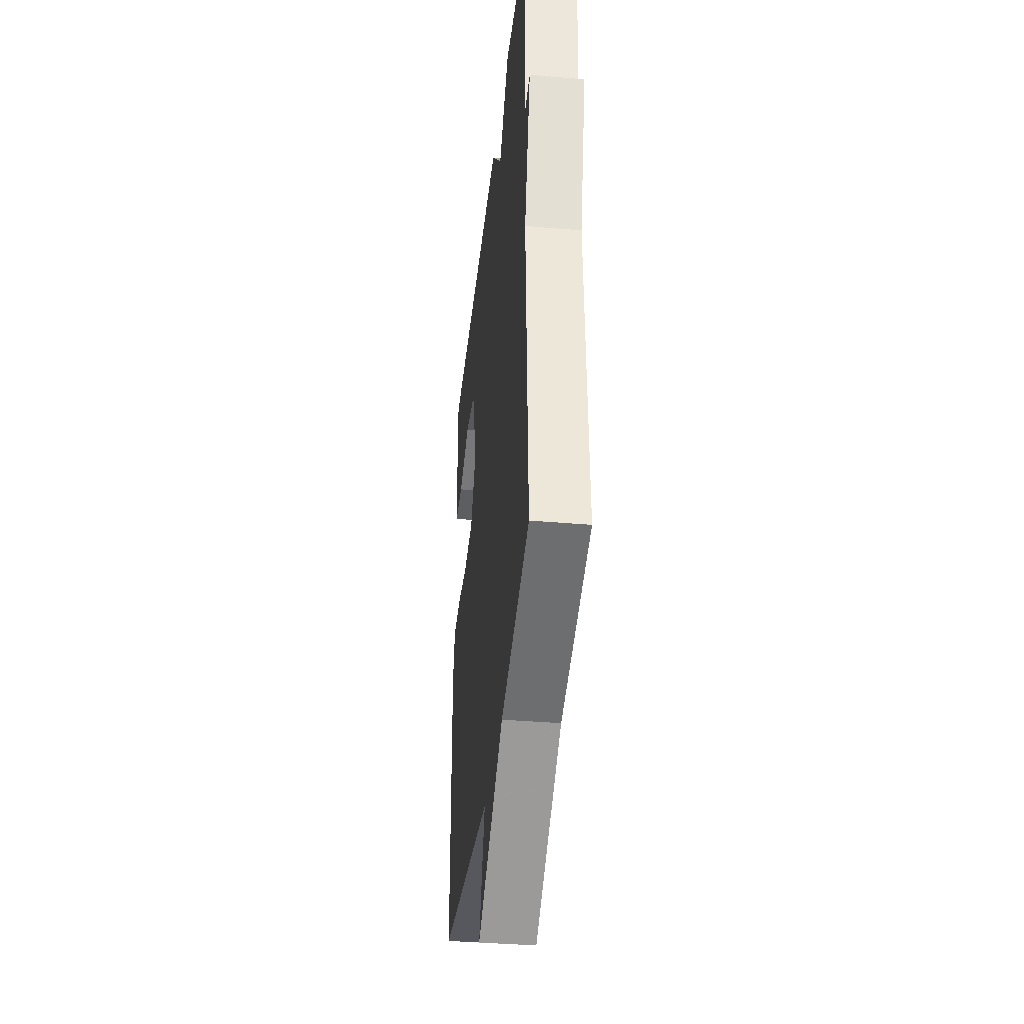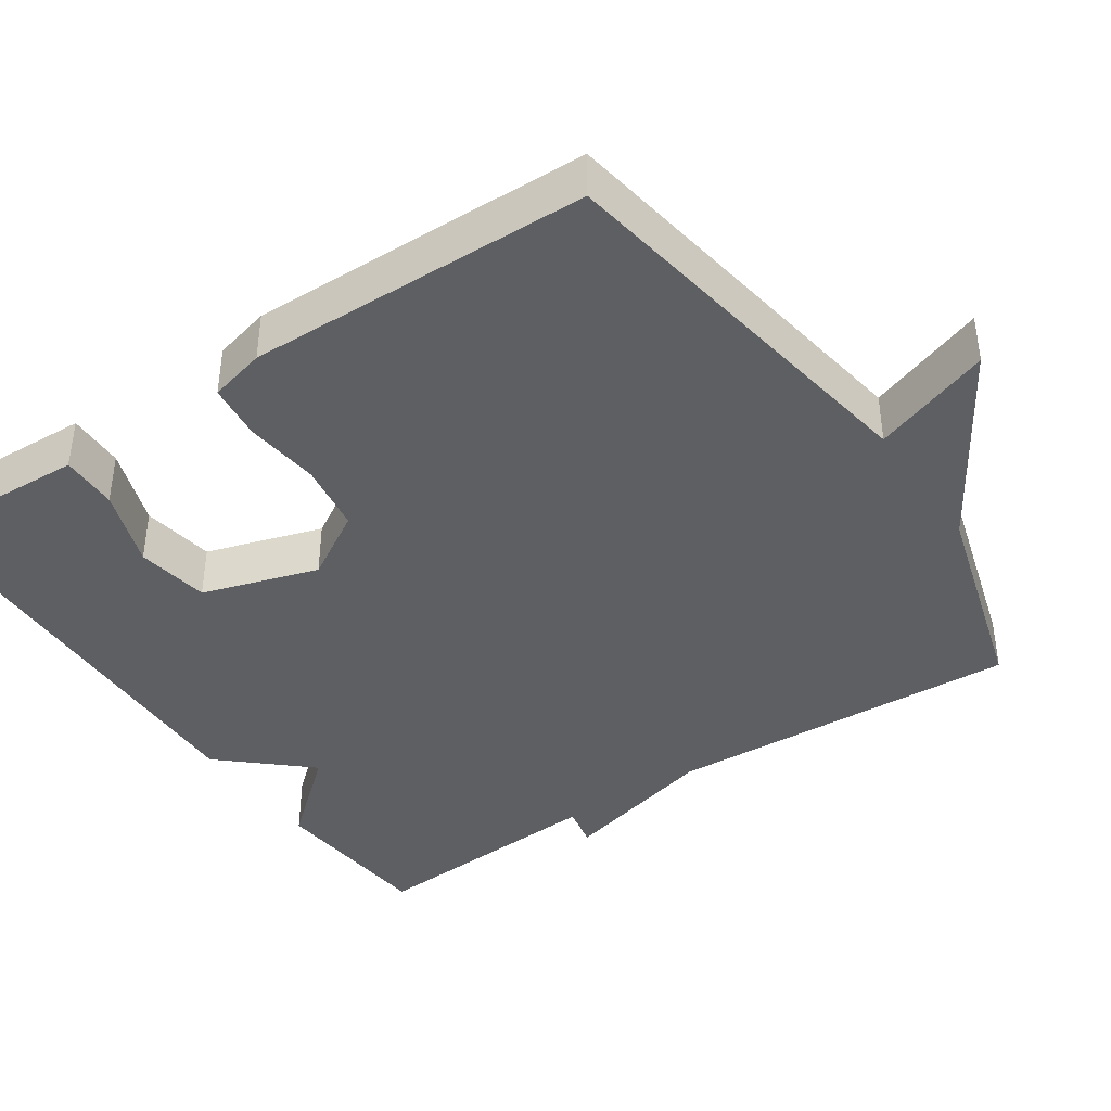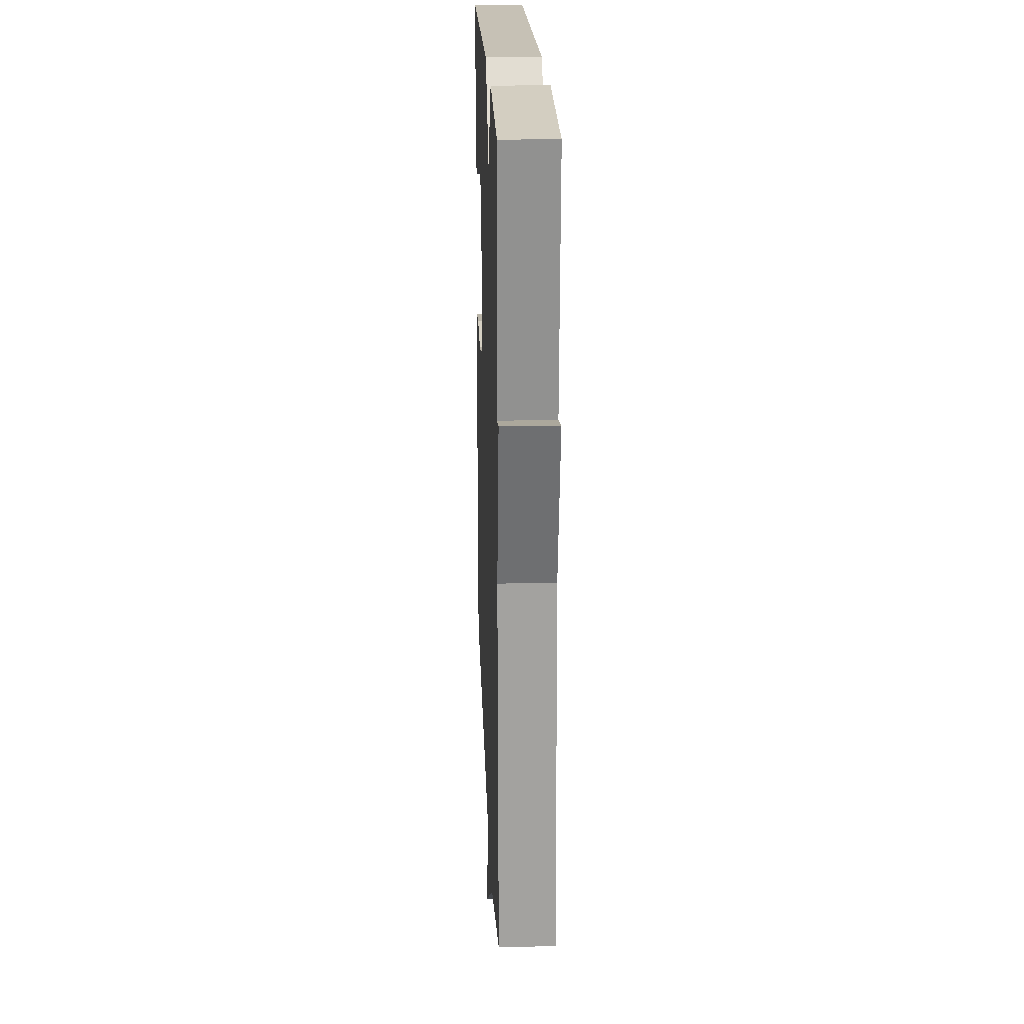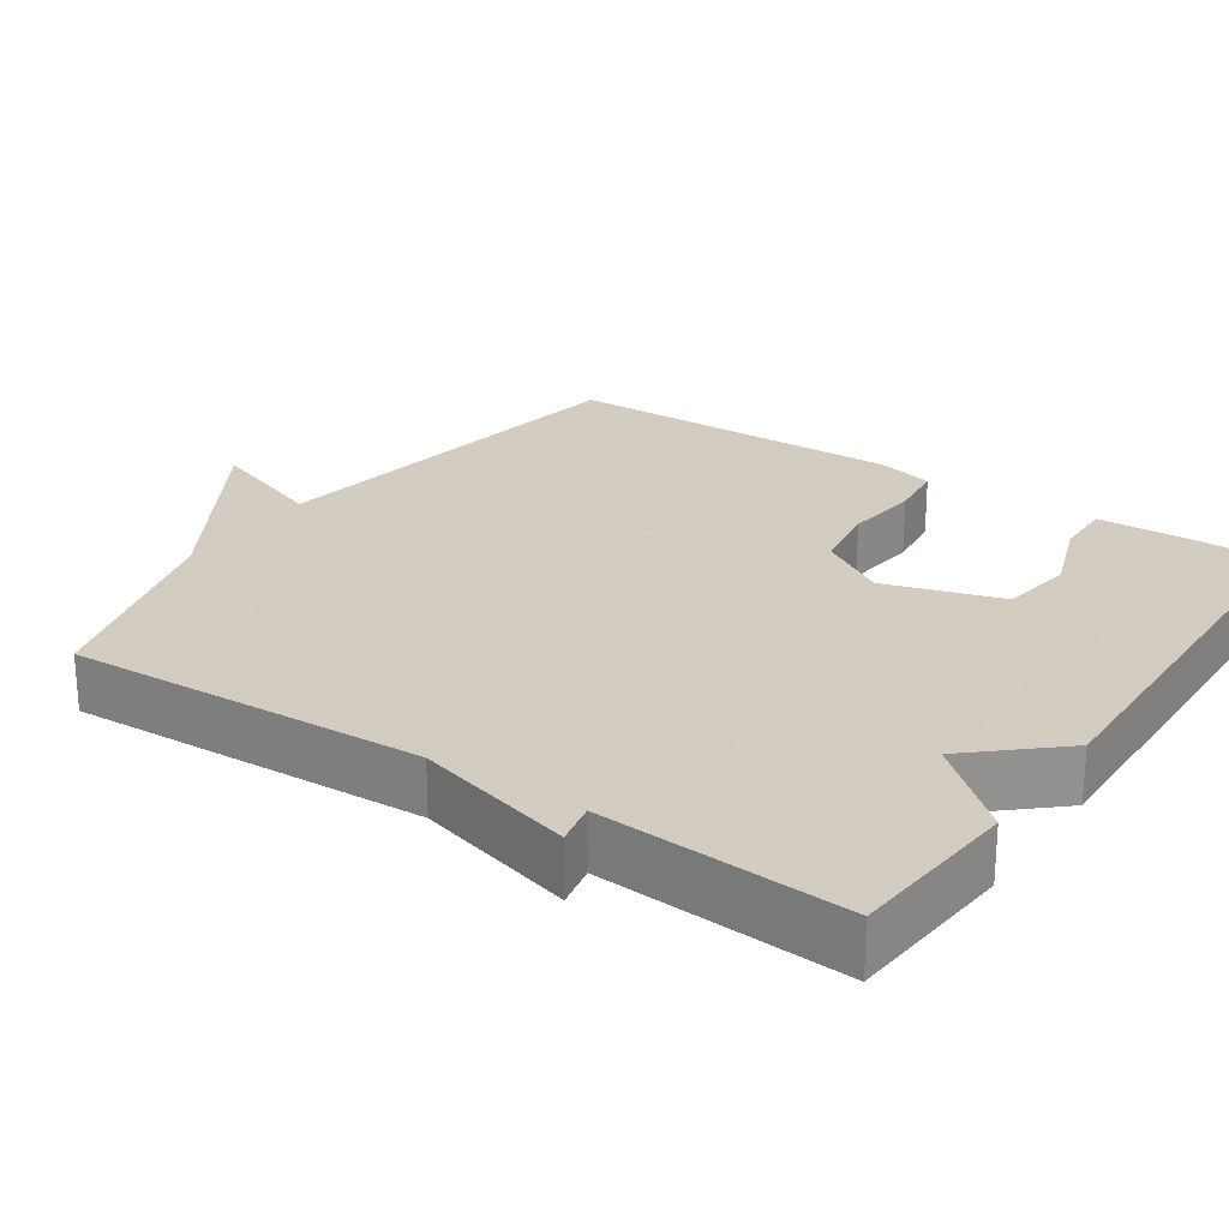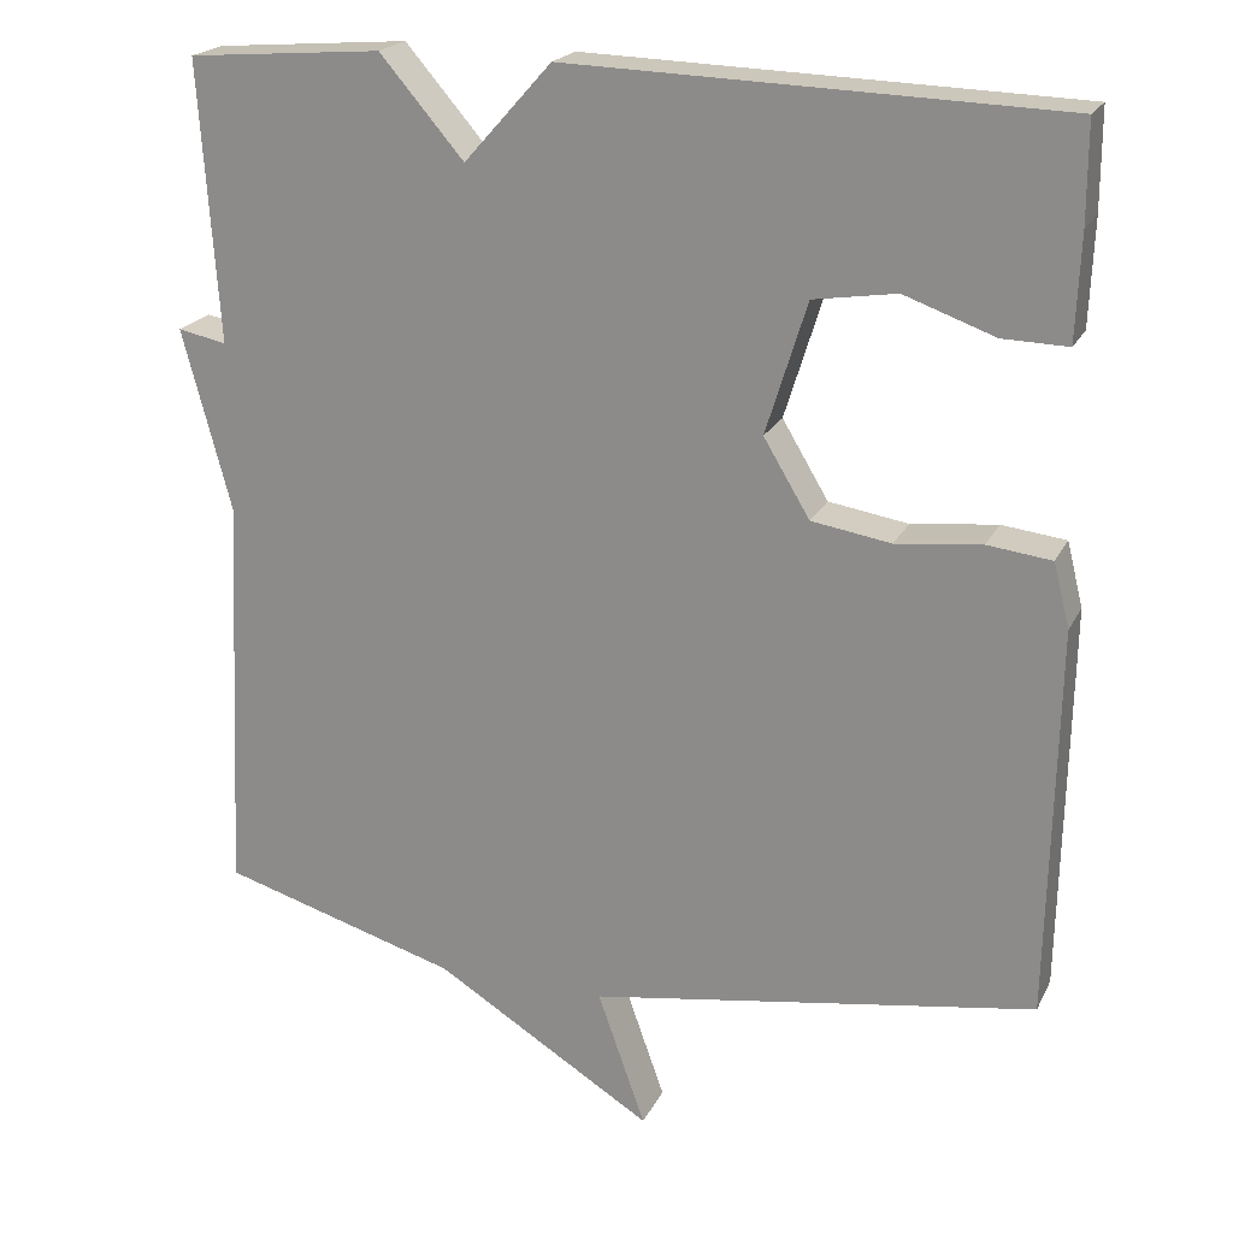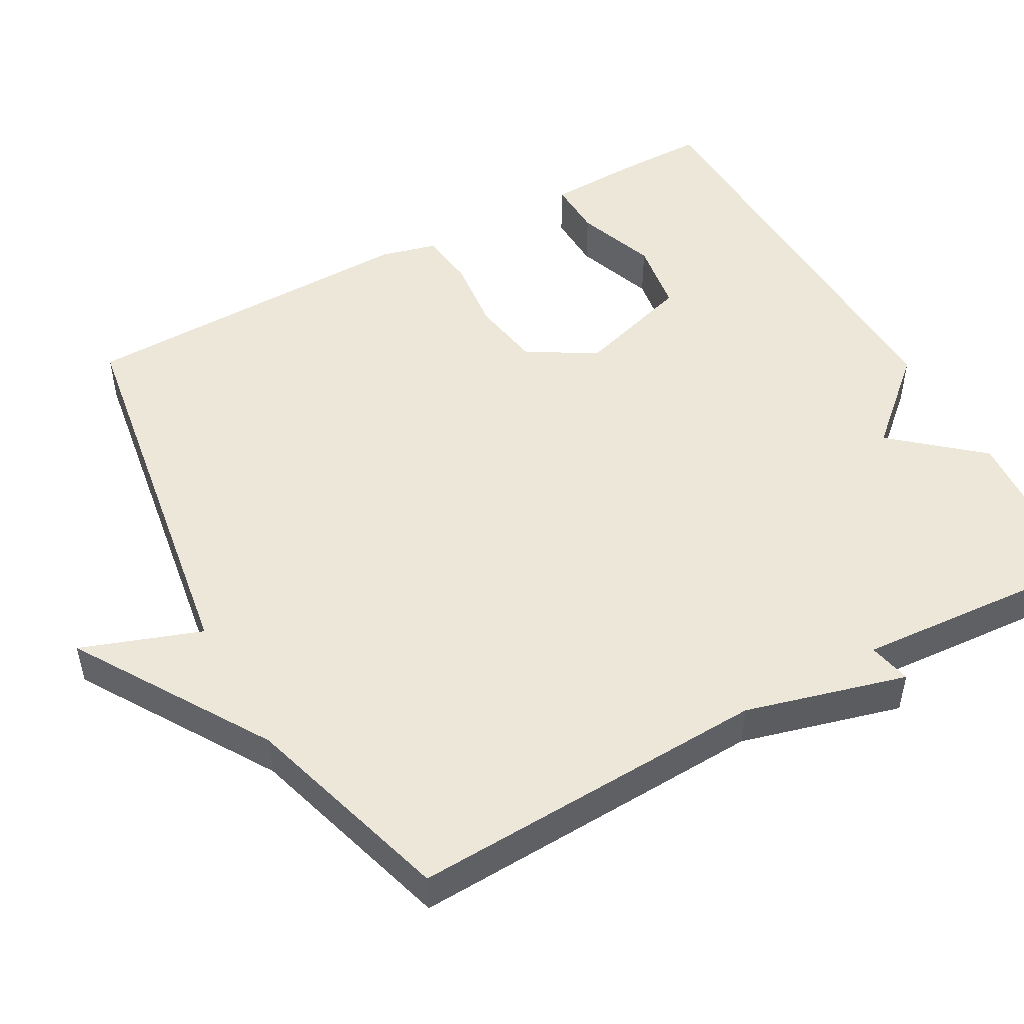
<metadata>
{"format":"obj","ext":"obj","renderer":"f3d","projection":"perspective","resolution":1024,"background":"white","views":[{"elev":-37.7,"azim":-96.3,"up":"+Z"},{"elev":-40.4,"azim":124.1,"up":"+Y"},{"elev":20.5,"azim":-92.2,"up":"+Z"},{"elev":24.3,"azim":-55.7,"up":"+Y"},{"elev":20.8,"azim":20.3,"up":"+Z"},{"elev":49.6,"azim":-119.1,"up":"+Y"}]}
</metadata>
<code>
v 0.5 0.07 0.5
v 0.5 0.07 0.385
v 0.495 0.07 0.262
v 0.419 0.07 0.264
v 0.313 0.07 0.302
v 0.216 0.07 0.287
v 0.168 0.07 0.133
v 0.222 0.07 0.043
v 0.315 0.07 0.028
v 0.415 0.07 0.039
v 0.49 0.07 0.03
v 0.509 0.07 -0.045
v 0.5 0.07 -0.5
v -0.022 0.07 -0.582
v 0.034 0.07 -0.74
v -0.222 0.07 -0.582
v -0.5 0.07 -0.5
v -0.478 0.07 -0.026
v -0.535 0.07 0.186
v -0.478 0.07 0.174
v -0.5 0.07 0.5
v -0.273 0.07 0.518
v -0.175 0.07 0.404
v -0.073 0.07 0.518
v 0.5 0 0.5
v 0.5 0 0.385
v 0.495 0 0.262
v 0.419 0 0.264
v 0.313 0 0.302
v 0.216 0 0.287
v 0.168 0 0.133
v 0.222 0 0.043
v 0.315 0 0.028
v 0.415 0 0.039
v 0.49 0 0.03
v 0.509 0 -0.045
v 0.5 0 -0.5
v -0.022 0 -0.582
v 0.034 0 -0.74
v -0.222 0 -0.582
v -0.5 0 -0.5
v -0.478 0 -0.026
v -0.535 0 0.186
v -0.478 0 0.174
v -0.5 0 0.5
v -0.273 0 0.518
v -0.175 0 0.404
v -0.073 0 0.518
f 23 24 1 2
f 20 21 22 23
f 20 23 2
f 18 19 20
f 16 17 18
f 16 18 20
f 15 16 20
f 14 15 20
f 12 13 14
f 11 12 14
f 10 11 14
f 9 10 14
f 8 9 14
f 7 8 14 20
f 6 7 20
f 2 3 4 5
f 2 5 6
f 2 6 20
f 26 25 48 47
f 47 46 45 44
f 26 47 44
f 44 43 42
f 42 41 40
f 44 42 40
f 44 40 39
f 44 39 38
f 38 37 36
f 38 36 35
f 38 35 34
f 38 34 33
f 38 33 32
f 44 38 32 31
f 44 31 30
f 29 28 27 26
f 30 29 26
f 44 30 26
f 1 25 26 2
f 2 26 27 3
f 3 27 28 4
f 4 28 29 5
f 5 29 30 6
f 6 30 31 7
f 7 31 32 8
f 8 32 33 9
f 9 33 34 10
f 10 34 35 11
f 11 35 36 12
f 12 36 37 13
f 13 37 38 14
f 14 38 39 15
f 15 39 40 16
f 16 40 41 17
f 17 41 42 18
f 18 42 43 19
f 19 43 44 20
f 20 44 45 21
f 21 45 46 22
f 22 46 47 23
f 23 47 48 24
f 24 48 25 1

</code>
